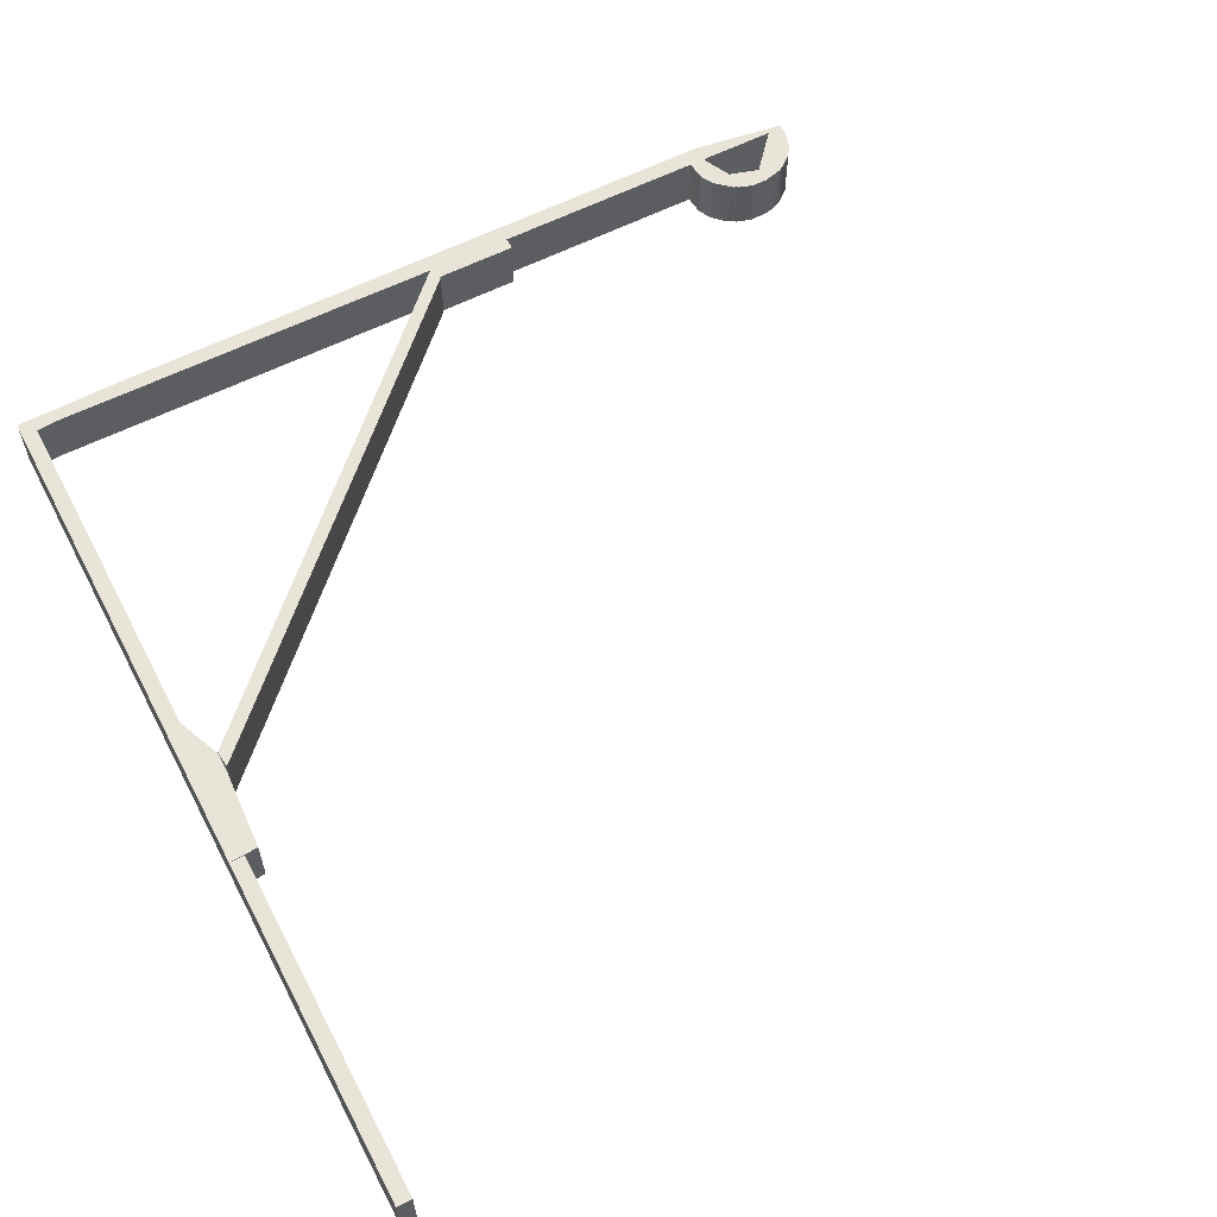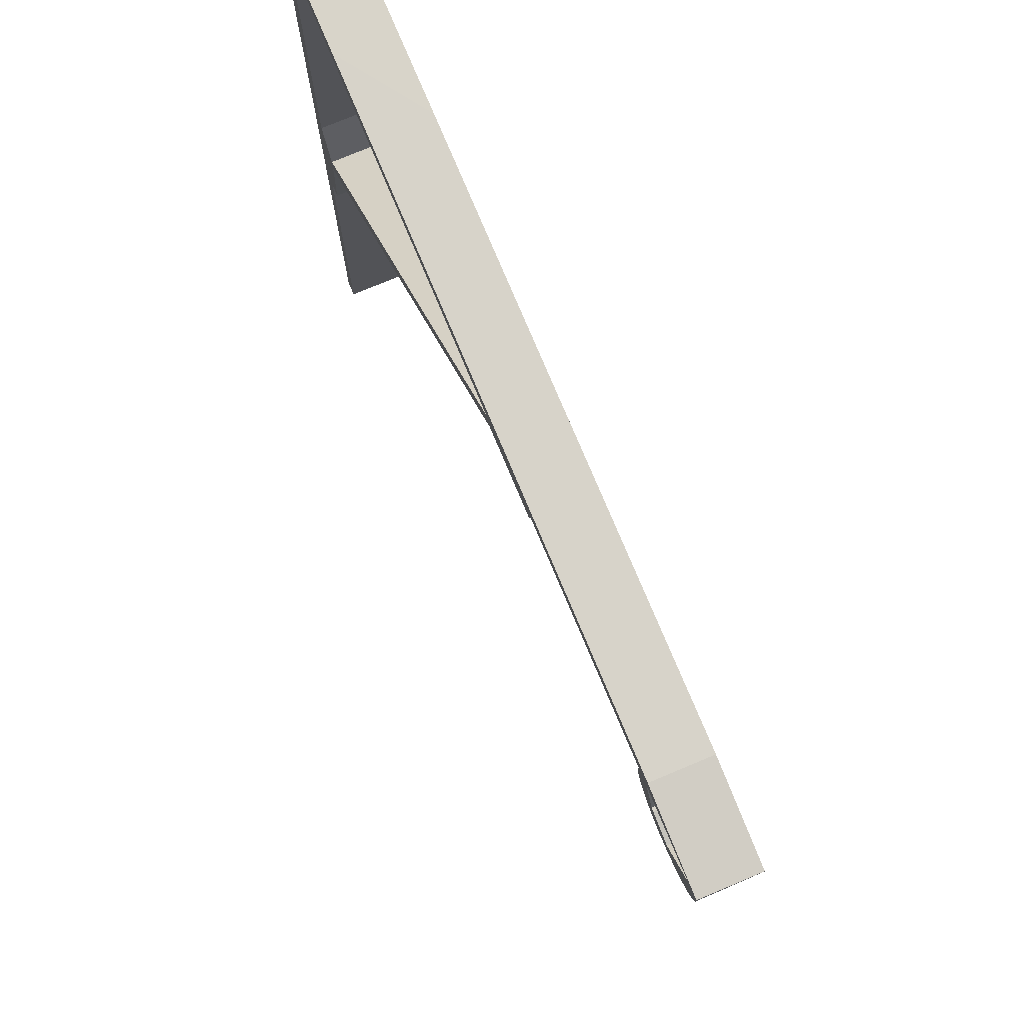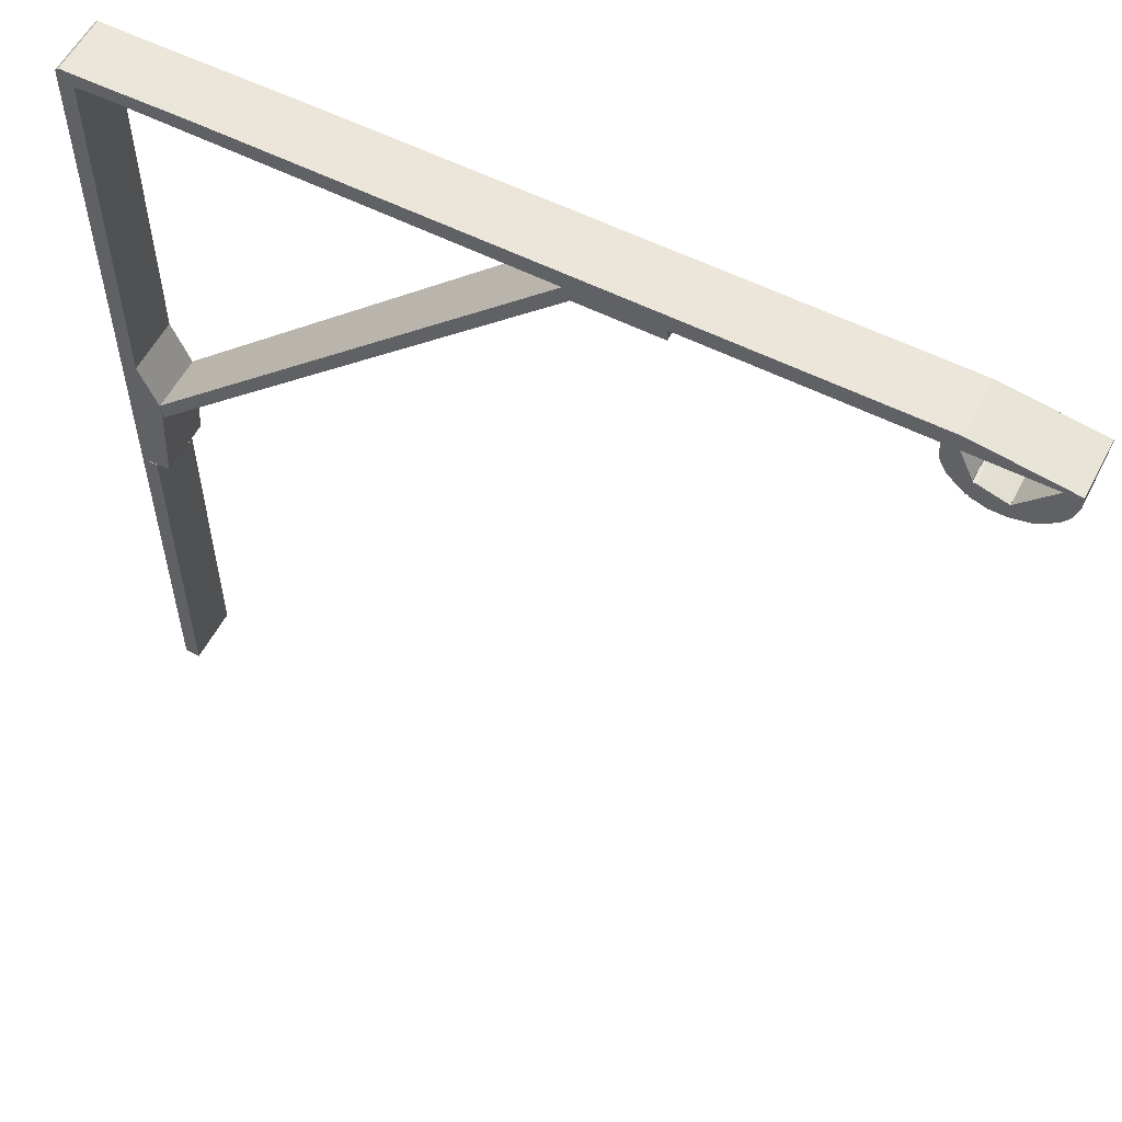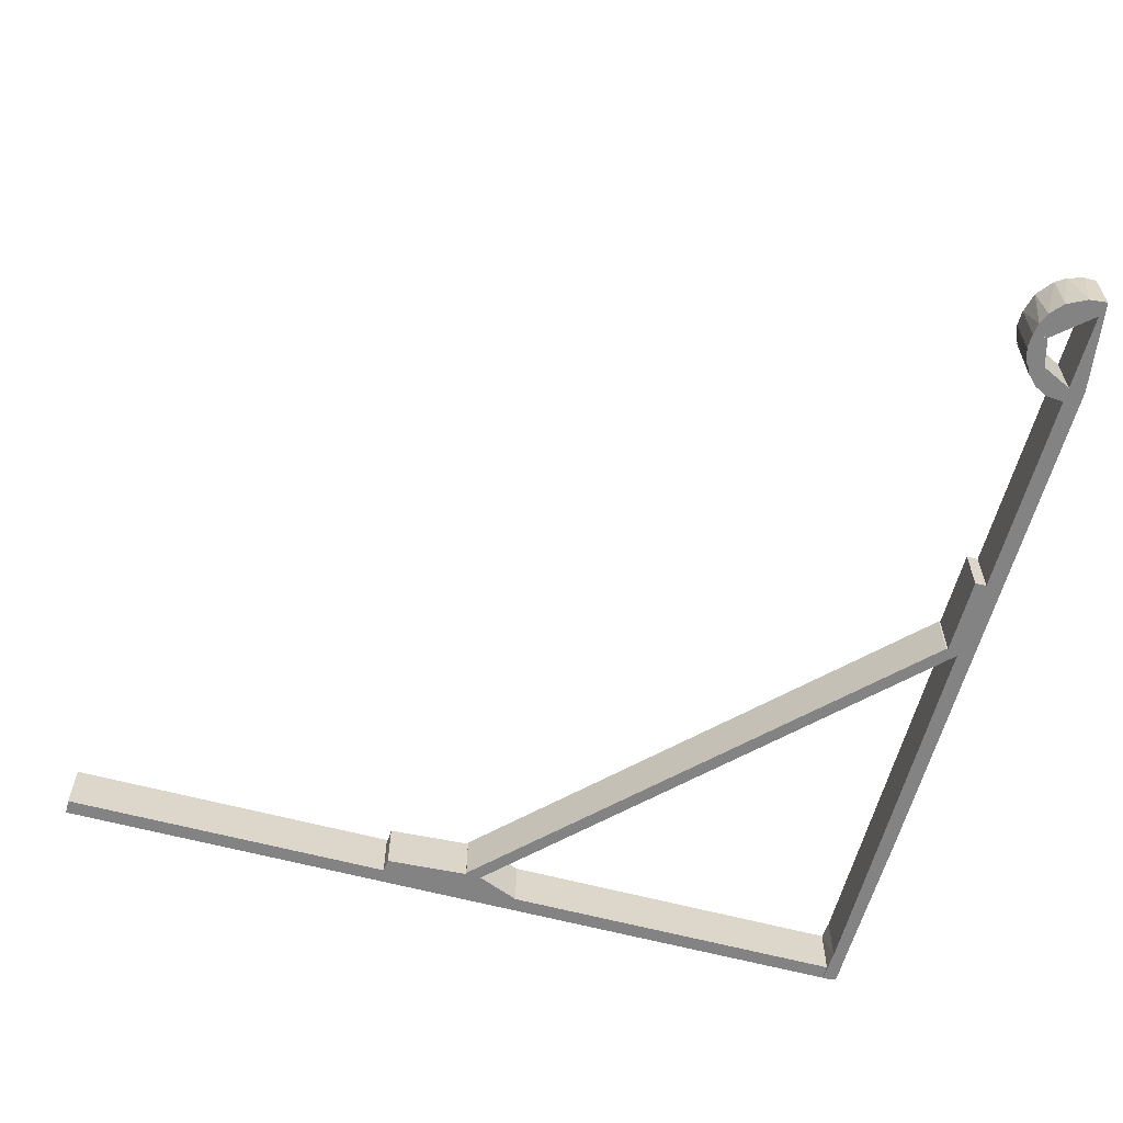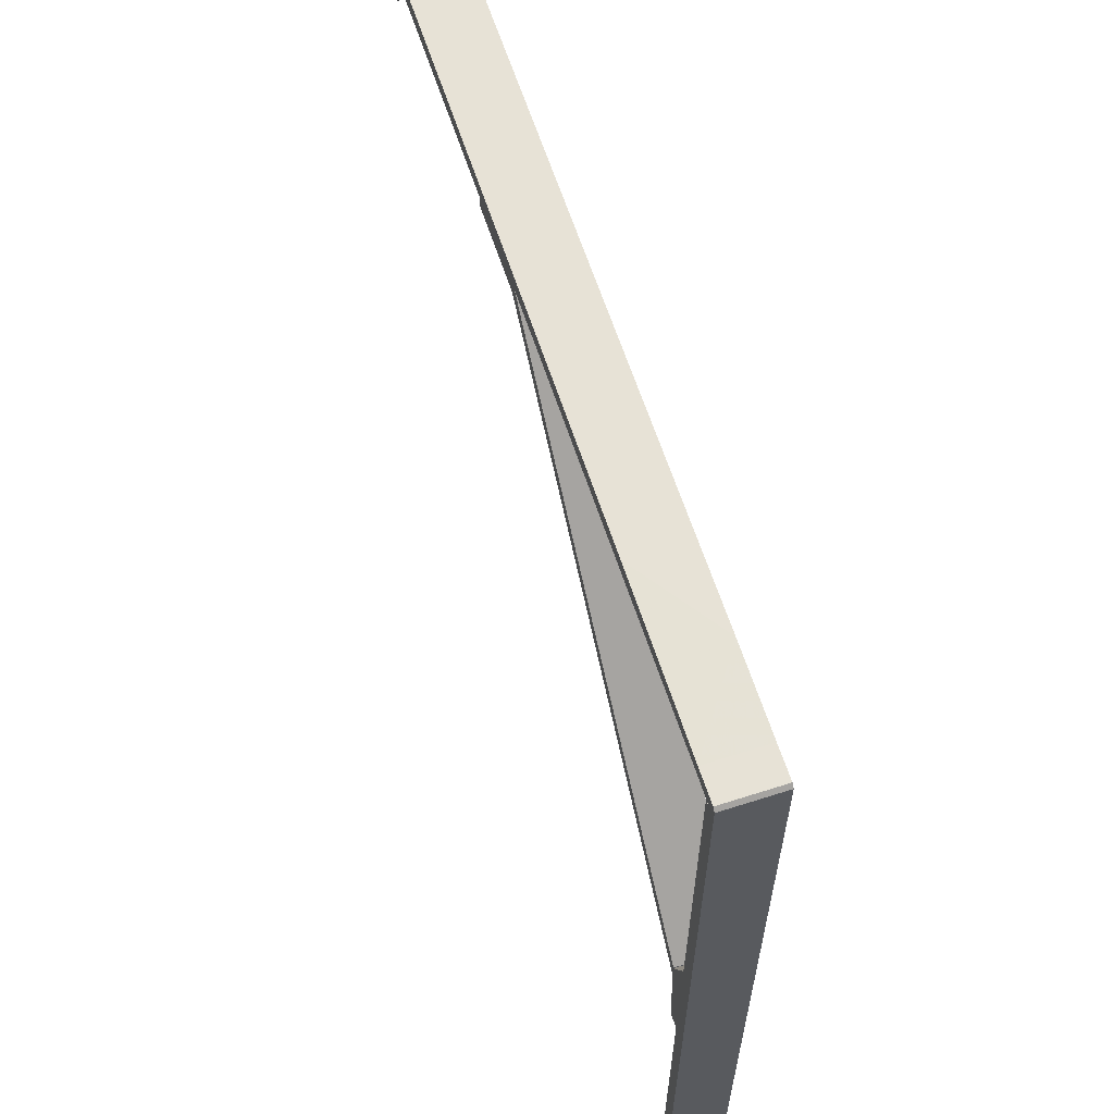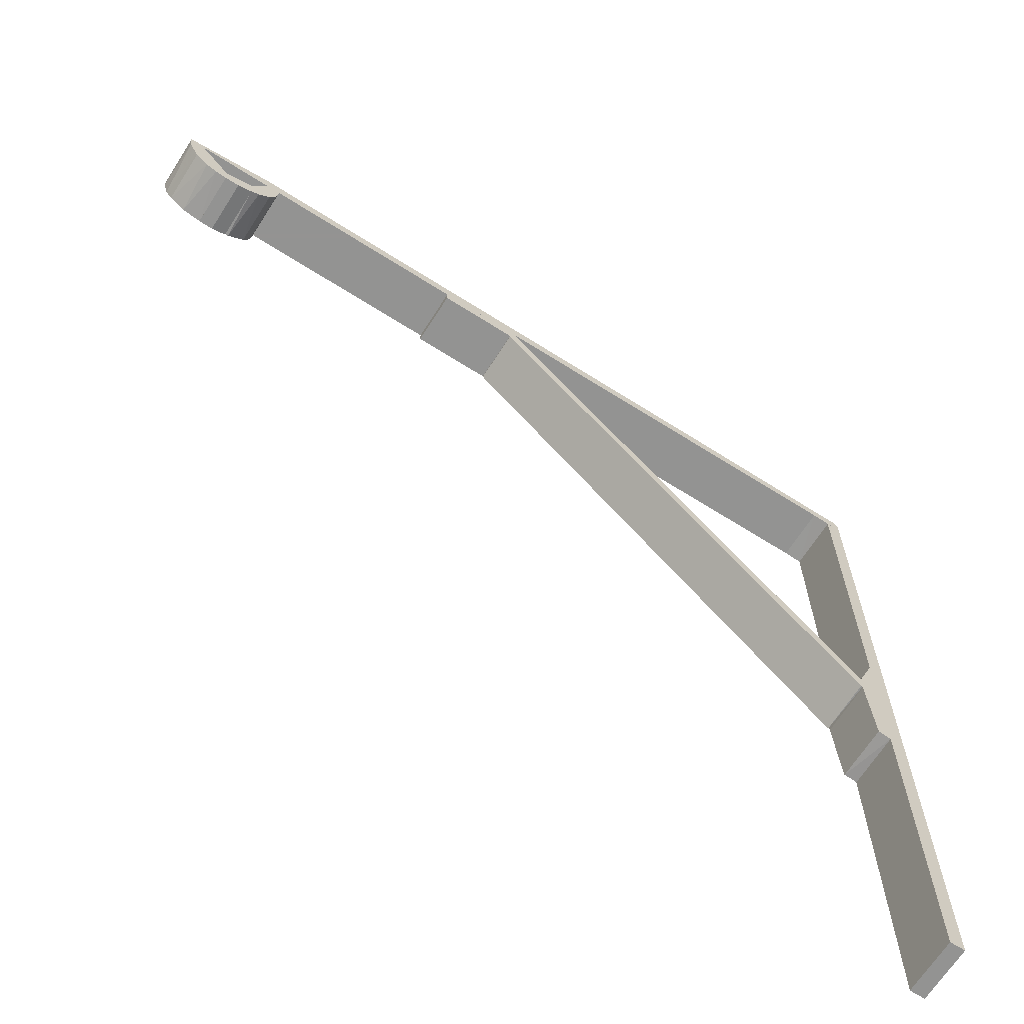
<metadata>
{"format":"obj","ext":"obj","renderer":"f3d","projection":"perspective","resolution":1024,"background":"white","views":[{"elev":59.8,"azim":152.5,"up":"+Y"},{"elev":76.3,"azim":-112.7,"up":"+Z"},{"elev":57.3,"azim":-152.5,"up":"+Z"},{"elev":-61.0,"azim":-105.3,"up":"+Y"},{"elev":62.9,"azim":72.0,"up":"+Z"},{"elev":-66.7,"azim":-32.5,"up":"+Z"}]}
</metadata>
<code>
o convex_0
v -0.002313 -0.003174 0.0466
v 0.04468 0.003234 0.001751
v 0.03652 -0.003174 0.00991
v 0.04447 -0.003174 -0.000194
v -0.002313 0.003234 0.0466
v -0.001729 0.003234 0.04816
v 0.04447 0.003234 -0.000194
v -0.001729 -0.003174 0.04816
v 0.04468 -0.003174 0.001751
v -0.002313 0.003234 0.04816
v -0.002313 -0.003174 0.04816
v 0.04468 -0.003174 -0.000194
f 9 4 12
f 3 1 4
f 4 1 5
f 2 5 6
f 3 2 6
f 4 5 7
f 5 2 7
f 1 3 8
f 3 6 8
f 2 3 9
f 3 4 9
f 5 1 10
f 6 5 10
f 8 6 10
f 8 10 11
f 1 8 11
f 10 1 11
f 7 2 12
f 4 7 12
f 2 9 12
o convex_1
v -0.04853 -0.003174 0.04854
v 0.04468 0.003234 0.0499
v 0.04468 0.003234 0.04835
v 0.04468 -0.003174 0.04835
v -0.04853 0.003234 0.04816
v -0.03784 -0.003174 0.0501
v -0.03784 0.003234 0.0501
v 0.04468 -0.003174 0.0499
v -0.04853 -0.003174 0.04816
v 0.03535 0.003234 0.0501
v -0.001925 -0.003174 0.04816
v 0.02622 -0.003174 0.0501
v -0.001925 0.003234 0.04816
v -0.04853 0.003234 0.04854
f 19 17 26
f 15 14 16
f 14 15 17
f 13 16 18
f 14 17 19
f 13 18 19
f 16 14 20
f 18 16 20
f 16 13 21
f 13 17 21
f 14 19 22
f 19 18 22
f 20 14 22
f 15 16 23
f 16 21 23
f 21 17 23
f 18 20 24
f 22 18 24
f 20 22 24
f 17 15 25
f 15 23 25
f 23 17 25
f 17 13 26
f 13 19 26
o convex_2
v 0.04856 0.003233 -0.01029
v 0.04681 -0.003174 -0.0501
v 0.04681 0.003234 -0.0501
v 0.04856 -0.003174 -0.0501
v 0.04681 -0.003174 -0.01029
v 0.04681 0.003234 -0.01029
v 0.04856 0.003233 -0.0501
v 0.04856 -0.003174 -0.01029
f 31 30 34
f 28 29 30
f 29 28 31
f 28 30 31
f 27 29 32
f 31 27 32
f 29 31 32
f 29 27 33
f 30 29 33
f 27 30 33
f 30 27 34
f 27 31 34
o convex_3
v 0.04468 0.003234 0.001552
v 0.04681 -0.003174 -0.01029
v 0.04856 -0.003174 -0.01029
v 0.04856 -0.003174 0.006796
v 0.04856 0.003234 -0.01029
v 0.04856 0.003234 0.006796
v 0.04468 -0.003174 0.001552
v 0.04526 0.003234 -0.0101
v 0.04681 -0.003174 0.006796
v 0.04526 -0.003174 -0.0101
v 0.04681 0.003234 0.006796
v 0.04468 0.003234 -0.000389
v 0.04468 -0.003174 -0.000389
f 41 46 47
f 36 37 38
f 37 36 39
f 38 37 39
f 39 35 40
f 38 39 40
f 36 38 41
f 35 39 42
f 39 36 42
f 38 40 43
f 35 41 43
f 41 38 43
f 36 41 44
f 42 36 44
f 40 35 45
f 35 43 45
f 43 40 45
f 41 35 46
f 35 42 46
f 42 44 46
f 46 44 47
f 44 41 47
o convex_4
v 0.04856 0.003233 0.04816
v 0.04681 -0.003174 0.006796
v 0.04681 0.003234 0.006796
v 0.04856 -0.003174 0.006796
v 0.04681 -0.003174 0.04816
v 0.04681 0.003234 0.04816
v 0.04856 -0.003174 0.04816
v 0.04856 0.003233 0.006796
f 48 51 55
f 49 50 51
f 50 49 52
f 49 51 52
f 48 50 53
f 52 48 53
f 50 52 53
f 51 48 54
f 48 52 54
f 52 51 54
f 50 48 55
f 51 50 55
o convex_5
v 0.04856 0.003234 0.04951
v 0.04468 -0.003174 0.04835
v 0.04468 -0.003174 0.0499
v 0.04856 -0.003174 0.04951
v 0.04468 0.003234 0.0499
v 0.04856 0.003234 0.04816
v 0.04468 0.003234 0.04835
v 0.04856 -0.003174 0.04816
v 0.04817 0.003234 0.0499
v 0.04817 -0.003174 0.0499
v 0.04681 0.003234 0.04816
f 61 63 66
f 58 57 59
f 57 58 60
f 56 59 61
f 60 56 61
f 57 60 62
f 60 61 62
f 59 57 63
f 61 59 63
f 59 56 64
f 56 60 64
f 60 58 64
f 58 59 65
f 64 58 65
f 59 64 65
f 57 62 66
f 62 61 66
f 63 57 66
o convex_6
v -0.04562 -0.003174 0.04272
v -0.04678 0.003234 0.04816
v -0.04853 0.003234 0.04816
v -0.0429 0.003234 0.04194
v -0.04678 -0.003174 0.04816
v -0.0429 -0.003174 0.04369
v -0.04717 0.003234 0.04408
v -0.04833 -0.003174 0.04641
v -0.0429 0.003234 0.04369
v -0.0429 -0.003174 0.04194
v -0.04853 -0.003174 0.04816
v -0.04523 0.003234 0.04253
v -0.04717 -0.003174 0.04408
v -0.04794 0.003234 0.04524
v -0.04426 -0.003174 0.04214
v -0.04853 0.003234 0.04718
f 69 80 82
f 69 68 70
f 68 69 71
f 68 71 72
f 71 67 72
f 69 70 73
f 67 71 74
f 70 68 75
f 68 72 75
f 72 70 75
f 70 72 76
f 72 67 76
f 71 69 77
f 74 71 77
f 67 73 78
f 73 70 78
f 73 67 79
f 67 74 79
f 79 74 80
f 69 73 80
f 73 79 80
f 76 67 81
f 70 76 81
f 67 78 81
f 78 70 81
f 77 69 82
f 74 77 82
f 80 74 82
o convex_7
v -0.01163 -0.003174 0.0468
v -0.002313 0.003234 0.04816
v -0.002313 0.003234 0.0468
v -0.002313 -0.003174 0.04816
v -0.01163 0.003234 0.04816
v -0.01163 -0.003174 0.04816
v -0.01163 0.003234 0.0468
v -0.002313 -0.003174 0.0468
f 86 83 90
f 85 84 86
f 84 85 87
f 86 84 87
f 83 86 88
f 87 83 88
f 86 87 88
f 85 83 89
f 83 87 89
f 87 85 89
f 83 85 90
f 85 86 90
o convex_8
v -0.03843 -0.003174 0.04311
v -0.0361 0.003234 0.04816
v -0.03785 0.003234 0.04816
v -0.0394 0.003234 0.04272
v -0.03785 -0.003174 0.04816
v -0.03629 -0.003174 0.04602
v -0.03707 0.003234 0.04447
v -0.0394 -0.003174 0.04485
v -0.0361 -0.003174 0.04816
v -0.0394 0.003234 0.04485
v -0.0394 -0.003174 0.04272
v -0.03629 0.003234 0.04602
v -0.03707 -0.003174 0.04447
v -0.03901 0.003234 0.04272
f 101 94 104
f 93 92 94
f 92 93 95
f 95 91 96
f 94 92 97
f 91 95 98
f 95 93 98
f 92 95 99
f 96 92 99
f 95 96 99
f 93 94 100
f 98 93 100
f 94 98 100
f 98 94 101
f 91 98 101
f 92 96 102
f 97 92 102
f 96 97 102
f 96 91 103
f 91 97 103
f 97 96 103
f 94 97 104
f 97 91 104
f 91 101 104
o convex_9
v -0.0394 0.003234 0.04253
v -0.0429 -0.003174 0.04194
v -0.0429 -0.003174 0.04369
v -0.0394 -0.003174 0.04466
v -0.0429 0.003234 0.04369
v -0.0394 -0.003174 0.04253
v -0.0394 0.003234 0.04466
v -0.0429 0.003234 0.04194
v -0.04115 0.003234 0.04194
v -0.04115 -0.003174 0.04194
v -0.03979 0.003234 0.04466
f 111 109 115
f 107 106 108
f 106 107 109
f 108 106 110
f 105 108 110
f 108 105 111
f 105 109 111
f 109 105 112
f 106 109 112
f 105 110 113
f 106 112 113
f 112 105 113
f 110 106 114
f 106 113 114
f 113 110 114
f 107 108 115
f 109 107 115
f 108 111 115

</code>
